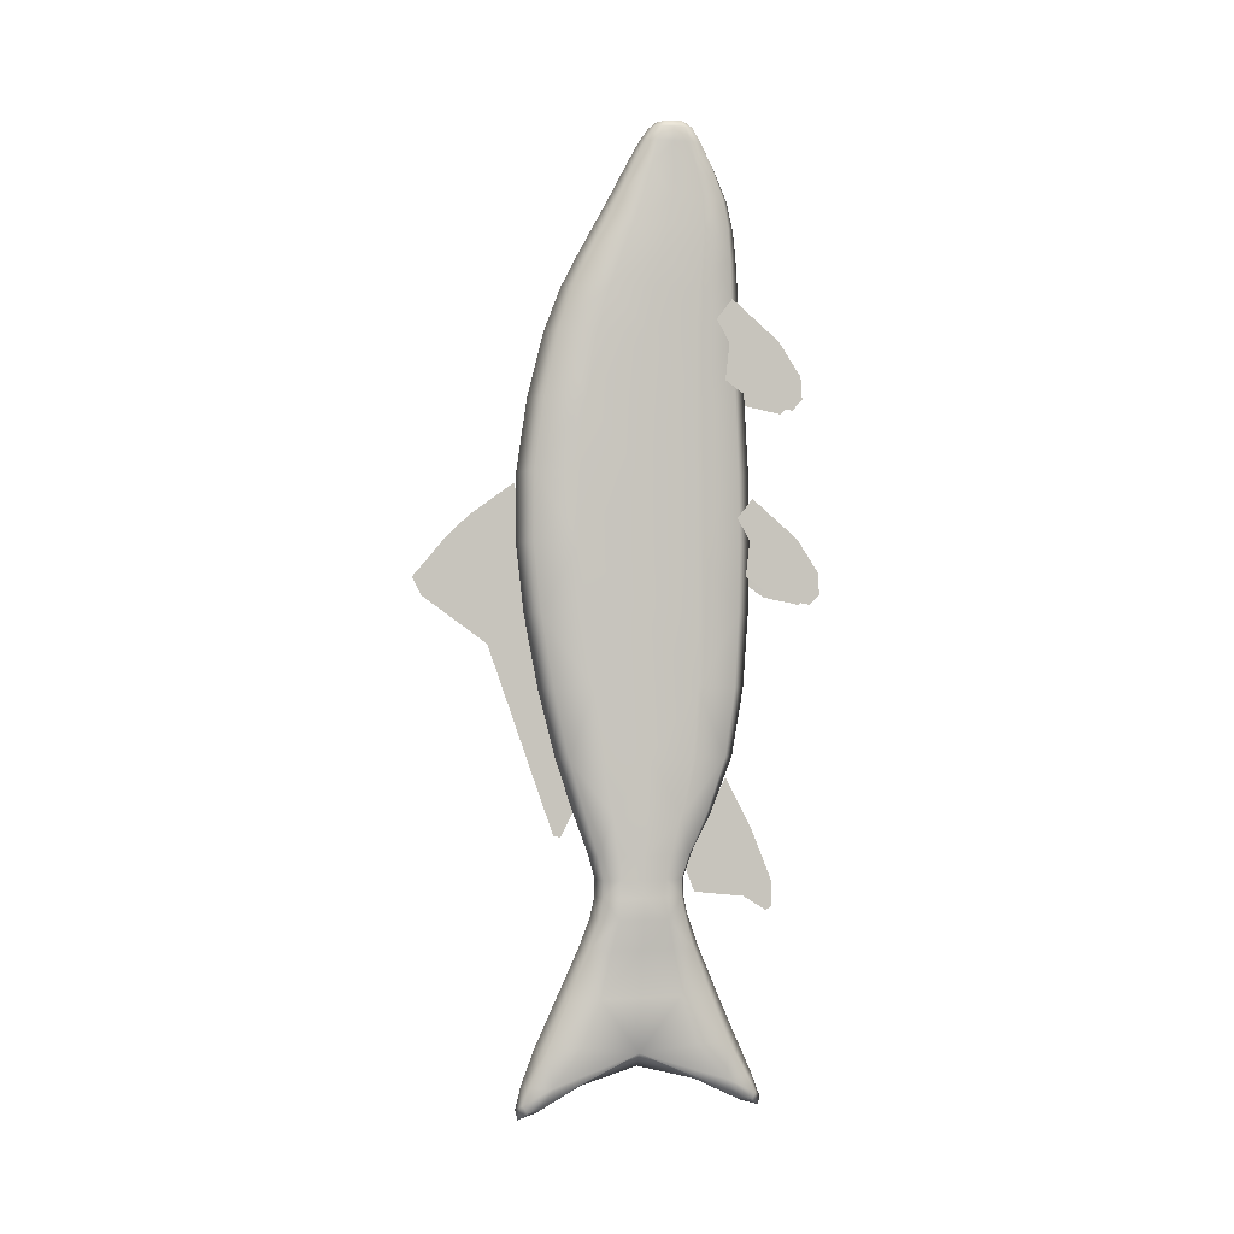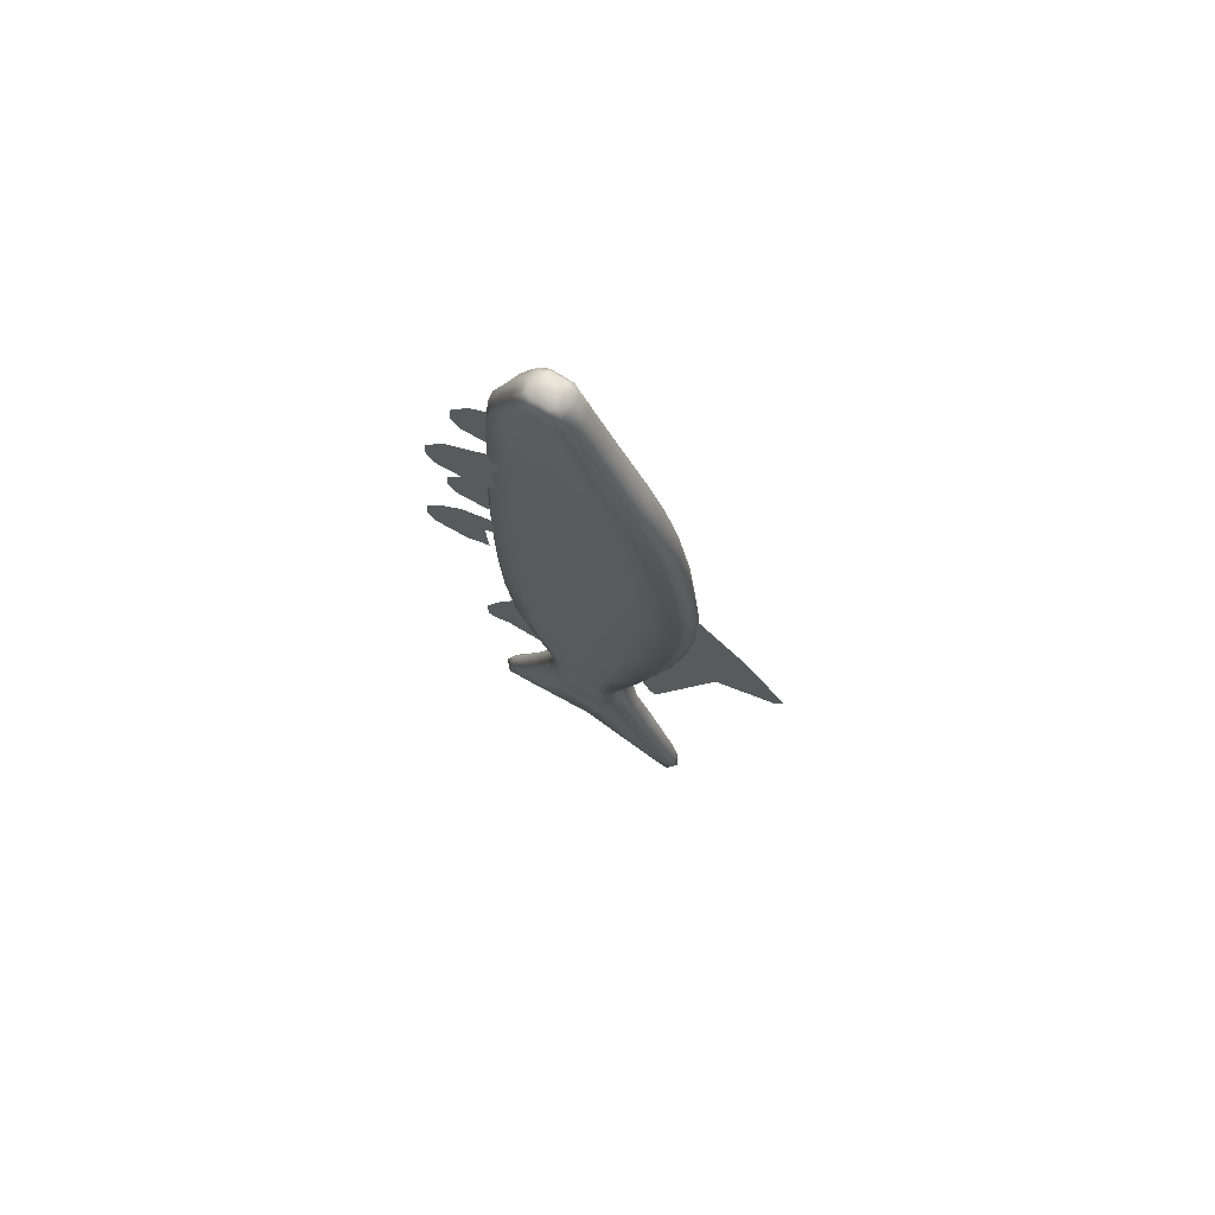
<metadata>
{"format":"obj","ext":"obj","renderer":"f3d","projection":"perspective","resolution":1024,"background":"white","views":[{"elev":0.1,"azim":-102.1,"up":"+Z"},{"elev":73.2,"azim":122.4,"up":"+Z"}]}
</metadata>
<code>
o fish_Cube
v 0.004606 0.8605 -2.376
v 0.004606 0.6864 -2.217
v 0.004606 0.4909 -3.252
v 0.004606 0.5662 -3.397
v 0.004606 0.6033 -3.386
v 0.004606 0.939 -2.417
v 0.004606 1.034 -1.773
v 0.004606 1.16 -1.896
v 0.004606 0.8019 -1.606
v 0.004606 1.273 -2.171
v 0.004606 1.318 -2.081
v 0.02082 -0.4353 -3.367
v 0.02082 -0.1353 -3.692
v 0.02082 -0.0677 -3.516
v 0.02082 -0.3019 -3.109
v 0.02082 -0.5475 -3.651
v 0.02082 -0.3946 -3.721
v 0.02082 -0.5436 -3.781
v 0.02082 -0.5146 -3.796
v 0.08553 -0.5312 -1.781
v 0.08553 -0.3993 -1.894
v 0.09205 -0.3314 -1.813
v 0.09205 -0.3434 -1.646
v 0.0949 -0.6495 -1.883
v 0.0949 -0.3778 -2.077
v 0.0949 -0.7613 -2.053
v 0.0949 -0.5237 -2.181
v 0.0949 -0.769 -2.168
v 0.0949 -0.7178 -2.22
v 0.1026 -0.4266 -0.77
v 0.1026 -0.2895 -0.8874
v 0.1026 -0.2216 -0.7681
v 0.1026 -0.3038 -0.6644
v 0.1026 -0.5494 -0.8756
v 0.1026 -0.2672 -1.078
v 0.1026 -0.6655 -1.053
v 0.1026 -0.4188 -1.186
v 0.1026 -0.6736 -1.172
v 0.1026 -0.6204 -1.226
v 0 -0.235 -0
v 0 -0.2994 -0.152
v 0.07929 -0.261 -0.152
v 0.07451 -0.2057 -0
v 0.07088 -0.1452 0.1281
v 0 -0.166 0.1281
v -0.07088 -0.1452 0.1281
v -0.07451 -0.2057 -0
v -0.07929 -0.261 -0.152
v 0 0.235 0
v 0.07451 0.2057 0
v 0.07929 0.2766 -0.152
v 0 0.315 -0.152
v -0.07929 0.2766 -0.152
v -0.07451 0.2057 0
v -0.07088 0.1442 0.1281
v 0 0.1648 0.1281
v 0.07088 0.1442 0.1281
v 0.09935 0.1175 0
v 0.09935 0 0
v 0.1057 0.007801 -0.152
v 0.1057 0.1614 -0.152
v 0.09451 0.08241 0.1281
v 0.09451 -0.000145 0.1281
v 0 0.1135 0.2018
v 0.06967 0.09934 0.2018
v -0.06967 0.09934 0.2018
v -0.05161 0.07205 0.2276
v 0 0.07322 0.2366
v 0.05161 0.07205 0.2276
v -0.09935 0.1175 0
v -0.09935 0 0
v -0.09451 -0.000145 0.1281
v -0.09451 0.08241 0.1281
v -0.1057 0.1614 -0.152
v -0.1057 0.007801 -0.152
v 0 -0.3329 -0.2975
v 0.08394 -0.2874 -0.2975
v -0.08394 -0.2874 -0.2975
v -0.08738 -0.297 -0.4483
v 0 -0.3486 -0.4483
v 0.08738 -0.297 -0.4483
v -0.118 0.3347 -0.6164
v -0.118 0.1033 -0.6164
v -0.1165 0.06483 -0.4483
v -0.1165 0.2716 -0.4483
v -0.08738 0.4266 -0.4483
v -0.08853 0.5082 -0.6164
v -0.08853 0.59 -0.8454
v -0.118 0.3974 -0.8454
v -0.118 0.1408 -0.8454
v 0.1119 -0.1509 -0.2975
v 0.1119 0.0312 -0.2975
v 0.1057 -0.1458 -0.152
v 0.1165 -0.1419 -0.4483
v 0.1165 0.06483 -0.4483
v 0 0.3953 -0.2975
v -0.08394 0.3498 -0.2975
v 0.08394 0.3498 -0.2975
v 0.08738 0.4266 -0.4483
v 0 0.4783 -0.4483
v -0.1119 0.2133 -0.2975
v -0.1119 0.0312 -0.2975
v 1e-06 0.7381 -1.178
v -0.08853 0.6672 -1.178
v 1e-06 0.6541 -0.8454
v 0.08853 0.59 -0.8454
v 0.08853 0.6672 -1.178
v 0.08853 0.7176 -1.554
v 1e-06 0.7932 -1.554
v -0.08853 0.7176 -1.554
v 0 -0.3594 -0.6164
v 0.08853 -0.3016 -0.6164
v -0.08853 -0.3016 -0.6164
v -0.08853 -0.3084 -0.8454
v 0 -0.3726 -0.8454
v 0.08853 -0.3084 -0.8454
v 0 0.5661 -0.6164
v 0.08853 0.5082 -0.6164
v 0.118 -0.1281 -0.6164
v 0.118 0.1033 -0.6164
v 0.118 -0.1159 -0.8454
v 0.118 0.1408 -0.8454
v -0.118 0.4904 -1.909
v -0.118 0.1858 -1.909
v -0.118 0.1884 -1.554
v -0.118 0.4908 -1.554
v -0.08853 0.7188 -1.909
v -0.08853 0.6815 -2.265
v -0.118 0.4623 -2.265
v -0.118 0.1699 -2.265
v 0.118 -0.1121 -1.178
v 0.118 0.1713 -1.178
v 0.08853 -0.3247 -1.178
v 0.08853 -0.3408 -1.554
v 0.118 -0.114 -1.554
v 0.118 0.1884 -1.554
v -0.118 0.4547 -1.178
v -0.118 0.1713 -1.178
v 1e-06 -0.3955 -1.178
v -0.08853 -0.3247 -1.178
v -0.08853 -0.3408 -1.554
v 1e-06 -0.4164 -1.554
v -0.118 0.4153 -2.643
v -0.118 0.1473 -2.643
v -0.08853 0.6163 -2.643
v -0.08853 0.5364 -2.996
v -0.118 0.3633 -2.996
v -0.118 0.1326 -2.996
v 1e-06 -0.4233 -1.909
v 0.08853 -0.3472 -1.909
v -0.08853 -0.3472 -1.909
v -0.08853 -0.3416 -2.265
v 2e-06 -0.4147 -2.265
v 0.08853 -0.3416 -2.265
v 1e-06 0.795 -1.909
v 0.08853 0.7188 -1.909
v 0.08853 0.6815 -2.265
v 2e-06 0.7546 -2.265
v 0.118 -0.1188 -1.909
v 0.118 0.1858 -1.909
v 0.118 -0.1224 -2.265
v 0.118 0.1699 -2.265
v 2e-06 0.4996 -3.281
v -0.08853 0.4547 -3.281
v 2e-06 0.594 -2.996
v 0.08853 0.5364 -2.996
v 0.08853 0.4547 -3.281
v 0.0879 0.3901 -3.488
v 2e-06 0.4238 -3.488
v -0.0879 0.3901 -3.488
v 2e-06 -0.3887 -2.643
v 0.08853 -0.3217 -2.643
v -0.08853 -0.3217 -2.643
v -0.08853 -0.2712 -2.996
v 2e-06 -0.3289 -2.996
v 0.08853 -0.2712 -2.996
v 2e-06 0.6833 -2.643
v 0.08853 0.6163 -2.643
v 0.118 -0.1207 -2.643
v 0.118 0.1473 -2.643
v 0.118 -0.09813 -2.996
v 0.118 0.1326 -2.996
v -0.1217 0.2889 -3.809
v -0.1217 0.161 -3.809
v -0.1148 0.1598 -3.699
v -0.1148 0.2755 -3.699
v -0.08608 0.3623 -3.699
v -0.0913 0.3848 -3.809
v -0.06484 0.4391 -3.968
v -0.08646 0.3212 -3.968
v -0.08646 0.1639 -3.968
v 0.118 -0.03919 -3.281
v 0.118 0.1404 -3.281
v 0.08853 -0.1739 -3.281
v 0.0879 -0.08076 -3.488
v 0.1172 0.02015 -3.488
v 0.1172 0.1547 -3.488
v -0.118 0.32 -3.281
v -0.118 0.1404 -3.281
v -0.1172 0.2892 -3.488
v -0.1172 0.1547 -3.488
v 2e-06 -0.2188 -3.281
v -0.08853 -0.1739 -3.281
v -0.0879 -0.08076 -3.488
v 2e-06 -0.1144 -3.488
v 3e-06 -0.2478 -4.206
v 0.06826 -0.1957 -4.206
v 0.06485 -0.1113 -3.968
v 3e-06 -0.1506 -3.968
v -0.06484 -0.1113 -3.968
v -0.06825 -0.1957 -4.206
v -0.06364 -0.2966 -4.451
v 3e-06 -0.353 -4.451
v 0.06364 -0.2966 -4.451
v 3e-06 -0.09482 -3.809
v 0.0913 -0.06284 -3.809
v 0.08609 -0.04258 -3.699
v 3e-06 -0.0715 -3.699
v -0.08608 -0.04258 -3.699
v -0.0913 -0.06284 -3.809
v 3e-06 0.4168 -3.809
v 3e-06 0.3912 -3.699
v 0.08609 0.3623 -3.699
v 0.0913 0.3848 -3.809
v 0.06485 0.4391 -3.968
v 3e-06 0.4785 -3.968
v 0.1217 0.03308 -3.809
v 0.1217 0.161 -3.809
v 0.1148 0.1598 -3.699
v 0.1148 0.04417 -3.699
v 0.08646 0.006661 -3.968
v 0.08646 0.1639 -3.968
v 0.1147 0.0439 -3.61
v 0.1147 0.1595 -3.61
v 0.08602 -0.04277 -3.61
v 3e-06 0.3906 -3.61
v -0.08602 0.3617 -3.61
v 0.08602 0.3617 -3.61
v 3e-06 -0.07166 -3.61
v -0.08602 -0.04277 -3.61
v -0.1147 0.275 -3.61
v -0.1147 0.1595 -3.61
v 0.07361 -0.2818 -4.639
v 0.05521 -0.1687 -4.644
v 0.07543 0.174 -4.489
v 0.08486 -0.1274 -4.452
v 0.05521 -0.395 -4.633
v 0.04089 -0.443 -4.72
v 0.05521 -0.4224 -4.756
v 0.04089 -0.3289 -4.731
v 3e-06 0.5873 -4.206
v -0.06825 0.5351 -4.206
v 0.06826 0.5351 -4.206
v 0.06364 0.6427 -4.453
v 3e-06 0.6992 -4.453
v -0.06364 0.6427 -4.453
v 0.09101 -0.03906 -4.206
v 0.09101 0.1697 -4.206
v -0.091 0.3785 -4.206
v -0.091 0.1697 -4.206
v -0.08485 0.4732 -4.455
v -0.07543 0.174 -4.489
v -0.091 -0.03906 -4.206
v -0.08646 0.006661 -3.968
v -0.08485 -0.1274 -4.452
v 0.09101 0.3785 -4.206
v 0.08647 0.3212 -3.968
v 0.08486 0.4732 -4.455
v -0.0736 0.6176 -4.648
v -0.0552 0.5034 -4.653
v -0.0552 0.7318 -4.642
v -0.04089 0.7698 -4.734
v -0.0552 0.7446 -4.772
v -0.04089 0.6536 -4.745
v -0.1147 0.0439 -3.61
v -0.1172 0.02015 -3.488
v -0.1148 0.04417 -3.699
v 0.1147 0.275 -3.61
v 0.1172 0.2892 -3.488
v 0.1148 0.2755 -3.699
v 0.1217 0.2889 -3.809
v -0.118 -0.03919 -3.281
v -0.118 -0.09813 -2.996
v 0.118 0.32 -3.281
v 0.118 0.3633 -2.996
v -0.1217 0.03308 -3.809
v 0.118 0.4153 -2.643
v 0.118 0.4623 -2.265
v 0.118 0.4904 -1.909
v 0.118 0.4908 -1.554
v -0.118 -0.1207 -2.643
v -0.118 -0.1224 -2.265
v -0.118 -0.1121 -1.178
v -0.118 -0.1159 -0.8454
v -0.118 -0.114 -1.554
v 0.118 0.4547 -1.178
v 0.118 0.3974 -0.8454
v -0.118 -0.1188 -1.909
v 0.118 0.3347 -0.6164
v 0.1165 0.2716 -0.4483
v -0.1119 -0.1509 -0.2975
v -0.1057 -0.1458 -0.152
v -0.1165 -0.1419 -0.4483
v 0.1119 0.2133 -0.2975
v -0.118 -0.1281 -0.6164
v -0.09935 -0.1175 -0
v -0.09451 -0.08299 0.1281
v 0 -0.1182 0.2018
v -0.06967 -0.1034 0.2018
v 0.06967 -0.1034 0.2018
v 0.05161 -0.07747 0.2276
v 0 -0.08019 0.2366
v -0.05161 -0.07747 0.2276
v 0.09935 -0.1175 -0
v 0.09451 -0.08299 0.1281
v 3e-06 0.7869 -4.813
v 3e-06 0.7992 -4.762
v 0.04089 0.7698 -4.734
v 0.05521 0.7446 -4.772
v 0.04089 0.6536 -4.745
v 3e-06 0.69 -4.781
v 3e-06 0.7699 -4.64
v 0.05521 0.7318 -4.642
v 0.07361 0.6176 -4.648
v 0.05521 0.5034 -4.653
v 3e-06 0.4654 -4.655
v 3e-06 0.1721 -4.567
v 3e-06 -0.4692 -4.795
v 3e-06 -0.3695 -4.764
v 3e-06 -0.4753 -4.747
v -0.04089 -0.443 -4.72
v -0.0552 -0.4224 -4.756
v -0.04089 -0.3289 -4.731
v 3e-06 -0.4327 -4.632
v -0.0552 -0.395 -4.633
v -0.0736 -0.2818 -4.639
v -0.0552 -0.1687 -4.644
v 3e-06 -0.131 -4.646
v 0 0.03587 0.2482
v 0 -0.001161 0.2482
v 0.06967 -0.001016 0.2366
v 0.06967 0.04109 0.2366
v -0.06967 0.04109 0.2366
v -0.06967 -0.001016 0.2366
v 0 -0.04051 0.2482
v 0.06967 -0.04516 0.2366
v -0.06967 -0.04516 0.2366
v 0.0929 -0.05909 0.2018
v 0.0929 -0.000581 0.2018
v -0.0929 0.05677 0.2018
v -0.0929 -0.000581 0.2018
v 0.0929 0.05677 0.2018
v -0.0929 -0.05909 0.2018
v -0.091 -0.5312 -1.781
v -0.091 -0.3993 -1.894
v -0.091 -0.3338 -1.779
v -0.091 -0.413 -1.679
v -0.091 -0.6495 -1.883
v -0.091 -0.3778 -2.077
v -0.091 -0.7613 -2.053
v -0.091 -0.5237 -2.181
v -0.091 -0.769 -2.168
v -0.091 -0.7178 -2.22
v -0.1035 -0.4266 -0.77
v -0.1035 -0.2895 -0.8874
v -0.1035 -0.2216 -0.7681
v -0.1035 -0.3038 -0.6644
v -0.1035 -0.5494 -0.8756
v -0.1035 -0.2672 -1.078
v -0.1035 -0.6655 -1.053
v -0.1035 -0.4188 -1.186
v -0.1035 -0.6736 -1.172
v -0.1035 -0.6204 -1.226
v 0.004606 0.8605 -2.376
v 0.004606 0.6864 -2.217
v 0.004606 0.4909 -3.252
v 0.004606 0.5662 -3.397
v 0.004606 0.6033 -3.386
v 0.004606 0.939 -2.417
v 0.004606 1.034 -1.773
v 0.004606 1.16 -1.896
v 0.004606 0.8019 -1.606
v 0.004606 1.273 -2.171
v 0.004606 1.318 -2.081
v 0.02082 -0.4353 -3.367
v 0.02082 -0.1353 -3.692
v 0.02082 -0.0677 -3.516
v 0.02082 -0.3019 -3.109
v 0.02082 -0.5475 -3.651
v 0.02082 -0.3946 -3.721
v 0.02082 -0.5436 -3.781
v 0.02082 -0.5146 -3.796
v 0.08553 -0.5312 -1.781
v 0.08553 -0.3993 -1.894
v 0.09205 -0.3314 -1.813
v 0.09205 -0.3434 -1.646
v 0.0949 -0.6495 -1.883
v 0.0949 -0.3778 -2.077
v 0.0949 -0.7613 -2.053
v 0.0949 -0.5237 -2.181
v 0.0949 -0.769 -2.168
v 0.0949 -0.7178 -2.22
v 0.1026 -0.4266 -0.77
v 0.1026 -0.2895 -0.8874
v 0.1026 -0.2216 -0.7681
v 0.1026 -0.3038 -0.6644
v 0.1026 -0.5494 -0.8756
v 0.1026 -0.2672 -1.078
v 0.1026 -0.6655 -1.053
v 0.1026 -0.4188 -1.186
v 0.1026 -0.6736 -1.172
v 0.1026 -0.6204 -1.226
v -0.091 -0.5312 -1.781
v -0.091 -0.3993 -1.894
v -0.091 -0.3338 -1.779
v -0.091 -0.413 -1.679
v -0.091 -0.6495 -1.883
v -0.091 -0.3778 -2.077
v -0.091 -0.7613 -2.053
v -0.091 -0.5237 -2.181
v -0.091 -0.769 -2.168
v -0.091 -0.7178 -2.22
v -0.1035 -0.4266 -0.77
v -0.1035 -0.2895 -0.8874
v -0.1035 -0.2216 -0.7681
v -0.1035 -0.3038 -0.6644
v -0.1035 -0.5494 -0.8756
v -0.1035 -0.2672 -1.078
v -0.1035 -0.6655 -1.053
v -0.1035 -0.4188 -1.186
v -0.1035 -0.6736 -1.172
v -0.1035 -0.6204 -1.226
f 1 2 3 4
f 1 4 5 6
f 7 1 6 8
f 7 9 2 1
f 8 6 10 11
f 12 13 14 15
f 13 12 16 17
f 17 16 18 19
f 20 21 22 23
f 24 25 21 20
f 25 24 26 27
f 27 26 28 29
f 30 31 32 33
f 34 35 31 30
f 35 34 36 37
f 37 36 38 39
f 40 41 42 43
f 40 43 44 45
f 40 45 46 47
f 40 47 48 41
f 49 50 51 52
f 49 52 53 54
f 49 54 55 56
f 49 56 57 50
f 58 59 60 61
f 58 61 51 50
f 58 50 57 62
f 58 62 63 59
f 64 65 57 56
f 64 56 55 66
f 64 66 67 68
f 64 68 69 65
f 70 71 72 73
f 70 73 55 54
f 70 54 53 74
f 70 74 75 71
f 76 77 42 41
f 76 41 48 78
f 76 78 79 80
f 76 80 81 77
f 82 83 84 85
f 82 85 86 87
f 82 87 88 89
f 82 89 90 83
f 91 92 60 93
f 91 93 42 77
f 91 77 81 94
f 91 94 95 92
f 96 97 53 52
f 96 52 51 98
f 96 98 99 100
f 96 100 86 97
f 101 102 75 74
f 101 74 53 97
f 101 97 86 85
f 101 85 84 102
f 103 104 88 105
f 103 105 106 107
f 103 107 108 109
f 103 109 110 104
f 111 112 81 80
f 111 80 79 113
f 111 113 114 115
f 111 115 116 112
f 117 87 86 100
f 117 100 99 118
f 117 118 106 105
f 117 105 88 87
f 119 120 95 94
f 119 94 81 112
f 119 112 116 121
f 119 121 122 120
f 123 124 125 126
f 123 126 110 127
f 123 127 128 129
f 123 129 130 124
f 131 132 122 121
f 131 121 116 133
f 131 133 134 135
f 131 135 136 132
f 137 138 90 89
f 137 89 88 104
f 137 104 110 126
f 137 126 125 138
f 139 133 116 115
f 139 115 114 140
f 139 140 141 142
f 139 142 134 133
f 143 144 130 129
f 143 129 128 145
f 143 145 146 147
f 143 147 148 144
f 149 150 134 142
f 149 142 141 151
f 149 151 152 153
f 149 153 154 150
f 155 127 110 109
f 155 109 108 156
f 155 156 157 158
f 155 158 128 127
f 159 160 136 135
f 159 135 134 150
f 159 150 154 161
f 159 161 162 160
f 163 164 146 165
f 163 165 166 167
f 163 167 168 169
f 163 169 170 164
f 171 172 154 153
f 171 153 152 173
f 171 173 174 175
f 171 175 176 172
f 177 145 128 158
f 177 158 157 178
f 177 178 166 165
f 177 165 146 145
f 179 180 162 161
f 179 161 154 172
f 179 172 176 181
f 179 181 182 180
f 183 184 185 186
f 183 186 187 188
f 183 188 189 190
f 183 190 191 184
f 192 193 182 181
f 192 181 176 194
f 192 194 195 196
f 192 196 197 193
f 198 199 148 147
f 198 147 146 164
f 198 164 170 200
f 198 200 201 199
f 202 194 176 175
f 202 175 174 203
f 202 203 204 205
f 202 205 195 194
f 206 207 208 209
f 206 209 210 211
f 206 211 212 213
f 206 213 214 207
f 215 216 217 218
f 215 218 219 220
f 215 220 210 209
f 215 209 208 216
f 221 188 187 222
f 221 222 223 224
f 221 224 225 226
f 221 226 189 188
f 227 228 229 230
f 227 230 217 216
f 227 216 208 231
f 227 231 232 228
f 233 234 197 196
f 233 196 195 235
f 233 235 217 230
f 233 230 229 234
f 236 237 170 169
f 236 169 168 238
f 236 238 223 222
f 236 222 187 237
f 239 235 195 205
f 239 205 204 240
f 239 240 219 218
f 239 218 217 235
f 241 242 201 200
f 241 200 170 237
f 241 237 187 186
f 241 186 185 242
f 243 244 245 246
f 243 246 214 247
f 243 247 248 249
f 243 249 250 244
f 251 252 189 226
f 251 226 225 253
f 251 253 254 255
f 251 255 256 252
f 257 258 232 231
f 257 231 208 207
f 257 207 214 246
f 257 246 245 258
f 259 260 191 190
f 259 190 189 252
f 259 252 256 261
f 259 261 262 260
f 263 211 210 264
f 263 264 191 260
f 263 260 262 265
f 263 265 212 211
f 266 253 225 267
f 266 267 232 258
f 266 258 245 268
f 266 268 254 253
f 269 270 262 261
f 269 261 256 271
f 269 271 272 273
f 269 273 274 270
f 275 240 204 276
f 275 276 201 242
f 275 242 185 277
f 275 277 219 240
f 278 238 168 279
f 278 279 197 234
f 278 234 229 280
f 278 280 223 238
f 281 224 223 280
f 281 280 229 228
f 281 228 232 267
f 281 267 225 224
f 282 203 174 283
f 282 283 148 199
f 282 199 201 276
f 282 276 204 203
f 284 167 166 285
f 284 285 182 193
f 284 193 197 279
f 284 279 168 167
f 286 220 219 277
f 286 277 185 184
f 286 184 191 264
f 286 264 210 220
f 287 178 157 288
f 287 288 162 180
f 287 180 182 285
f 287 285 166 178
f 289 156 108 290
f 289 290 136 160
f 289 160 162 288
f 289 288 157 156
f 291 173 152 292
f 291 292 130 144
f 291 144 148 283
f 291 283 174 173
f 293 140 114 294
f 293 294 90 138
f 293 138 125 295
f 293 295 141 140
f 296 107 106 297
f 296 297 122 132
f 296 132 136 290
f 296 290 108 107
f 298 151 141 295
f 298 295 125 124
f 298 124 130 292
f 298 292 152 151
f 299 118 99 300
f 299 300 95 120
f 299 120 122 297
f 299 297 106 118
f 301 78 48 302
f 301 302 75 102
f 301 102 84 303
f 301 303 79 78
f 304 98 51 61
f 304 61 60 92
f 304 92 95 300
f 304 300 99 98
f 305 113 79 303
f 305 303 84 83
f 305 83 90 294
f 305 294 114 113
f 306 47 46 307
f 306 307 72 71
f 306 71 75 302
f 306 302 48 47
f 308 309 46 45
f 308 45 44 310
f 308 310 311 312
f 308 312 313 309
f 314 43 42 93
f 314 93 60 59
f 314 59 63 315
f 314 315 44 43
f 316 317 318 319
f 316 319 320 321
f 316 321 274 273
f 316 273 272 317
f 322 271 256 255
f 322 255 254 323
f 322 323 318 317
f 322 317 272 271
f 324 323 254 268
f 324 268 245 325
f 324 325 320 319
f 324 319 318 323
f 326 325 245 327
f 326 327 262 270
f 326 270 274 321
f 326 321 320 325
f 328 329 250 249
f 328 249 248 330
f 328 330 331 332
f 328 332 333 329
f 334 247 214 213
f 334 213 212 335
f 334 335 331 330
f 334 330 248 247
f 336 335 212 265
f 336 265 262 337
f 336 337 333 332
f 336 332 331 335
f 338 337 262 327
f 338 327 245 244
f 338 244 250 329
f 338 329 333 337
f 339 340 341 342
f 339 342 69 68
f 339 68 67 343
f 339 343 344 340
f 345 312 311 346
f 345 346 341 340
f 345 340 344 347
f 345 347 313 312
f 348 310 44 315
f 348 315 63 349
f 348 349 341 346
f 348 346 311 310
f 350 66 55 73
f 350 73 72 351
f 350 351 344 343
f 350 343 67 66
f 352 349 63 62
f 352 62 57 65
f 352 65 69 342
f 352 342 341 349
f 353 351 72 307
f 353 307 46 309
f 353 309 313 347
f 353 347 344 351
f 354 355 356 357
f 358 359 355 354
f 359 358 360 361
f 361 360 362 363
f 364 365 366 367
f 368 369 365 364
f 369 368 370 371
f 371 370 372 373
f 374 377 376 375
f 374 379 378 377
f 380 381 379 374
f 380 374 375 382
f 381 384 383 379
f 385 388 387 386
f 386 390 389 385
f 390 392 391 389
f 393 396 395 394
f 397 393 394 398
f 398 400 399 397
f 400 402 401 399
f 403 406 405 404
f 407 403 404 408
f 408 410 409 407
f 410 412 411 409
f 413 416 415 414
f 417 413 414 418
f 418 420 419 417
f 420 422 421 419
f 423 426 425 424
f 427 423 424 428
f 428 430 429 427
f 430 432 431 429

</code>
